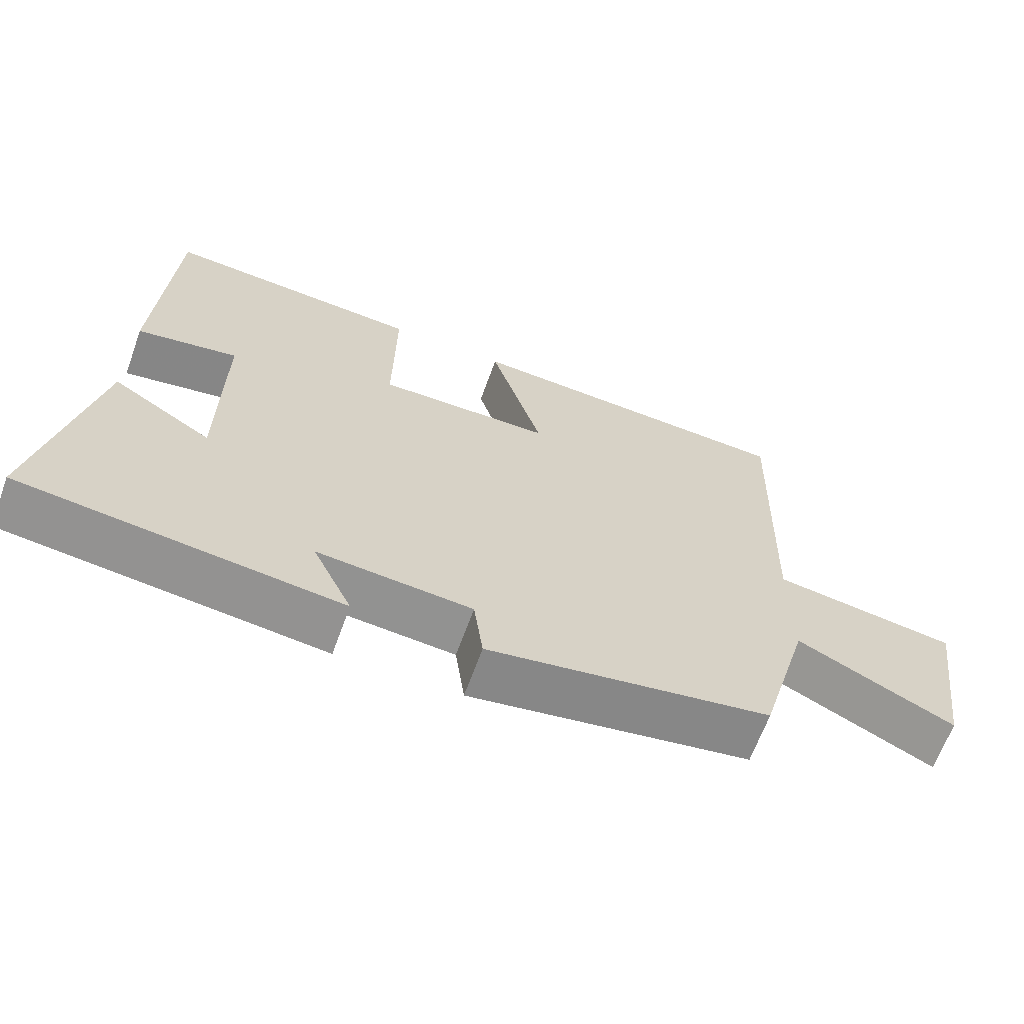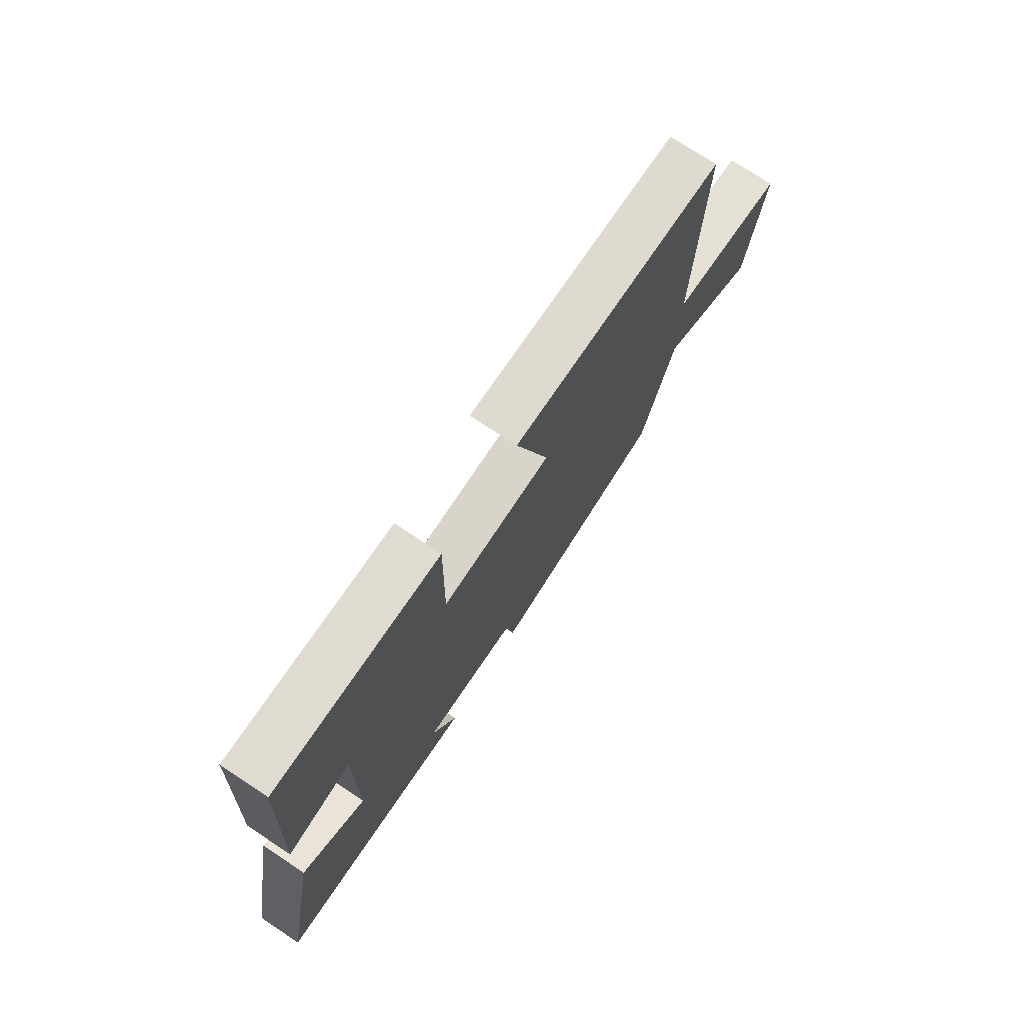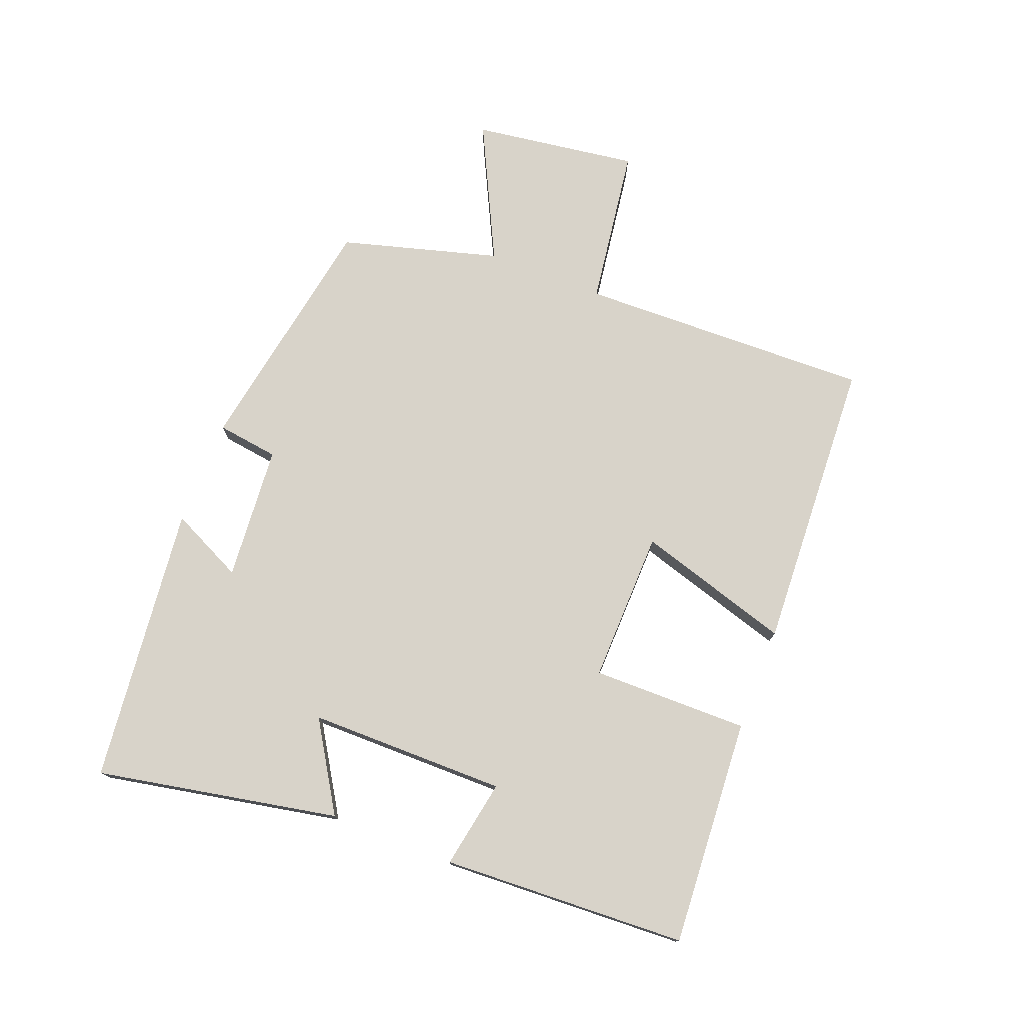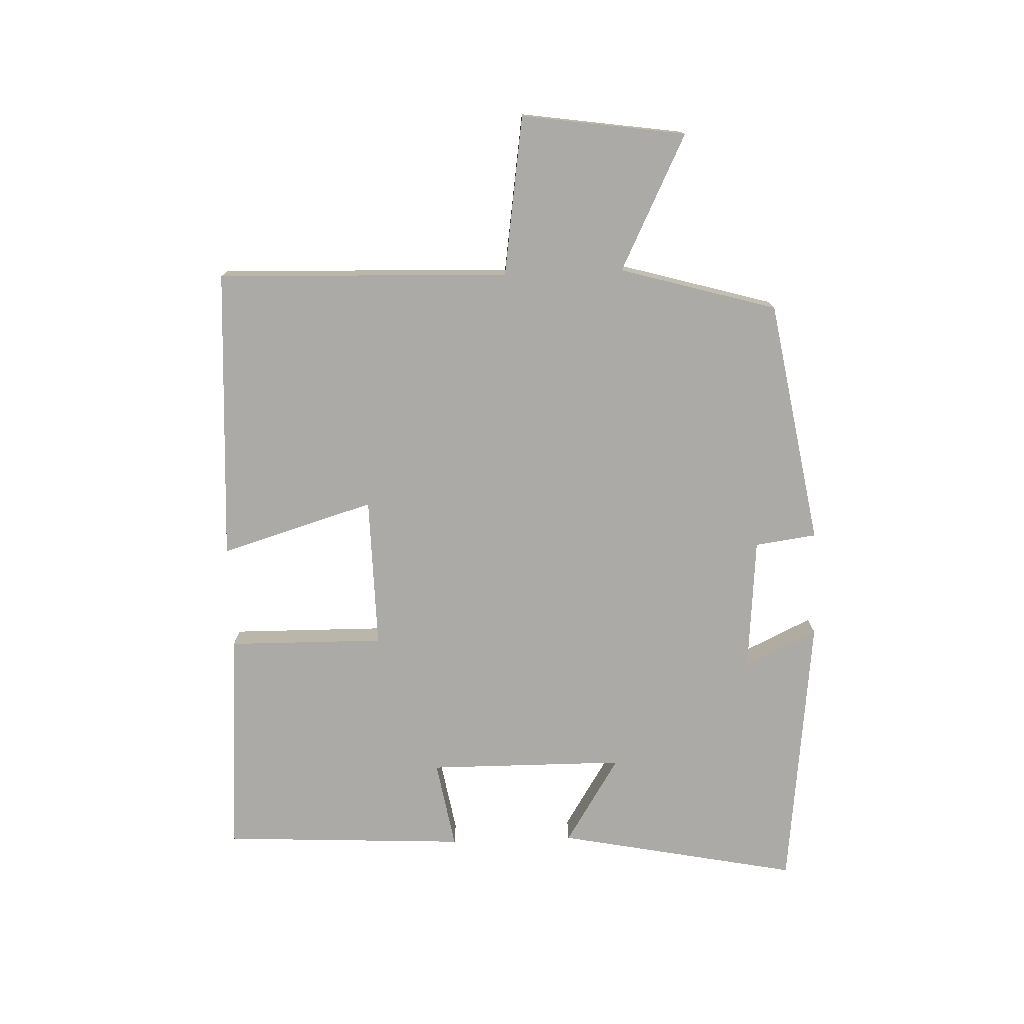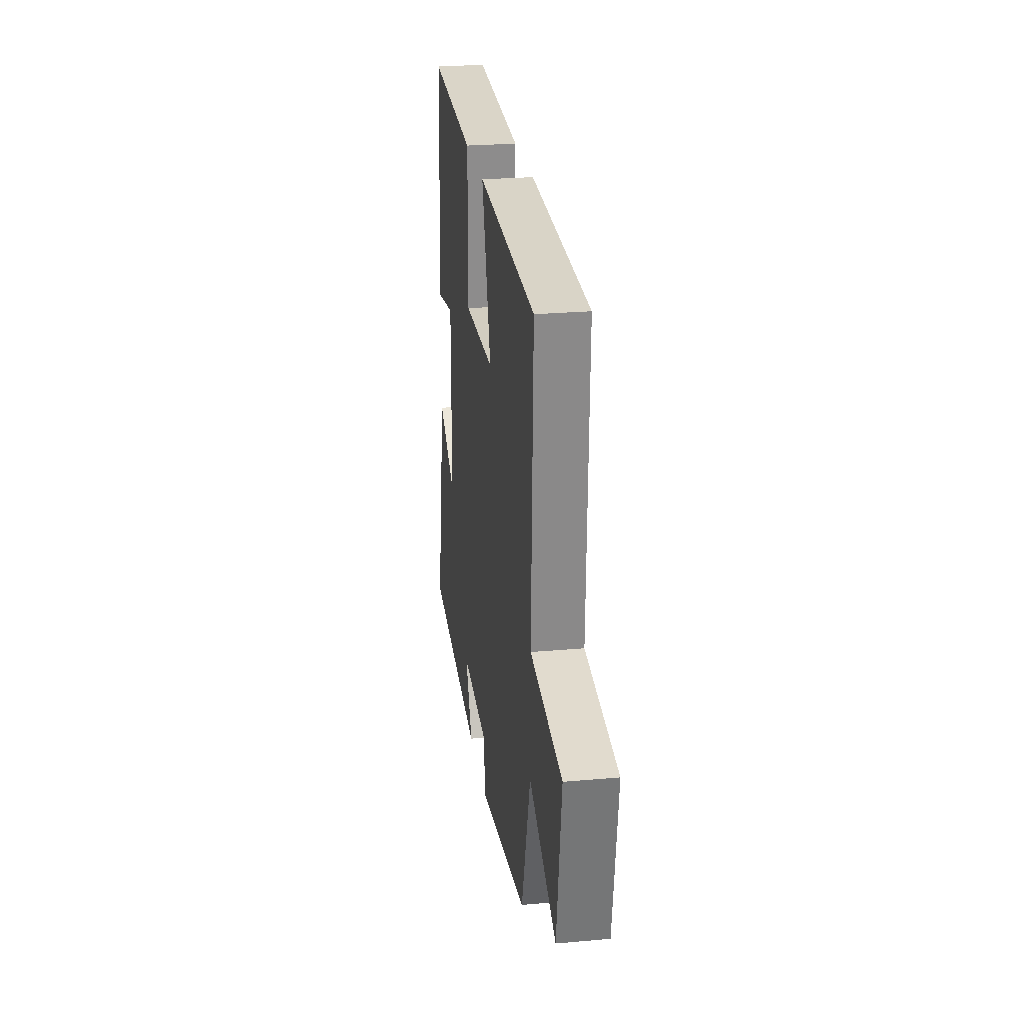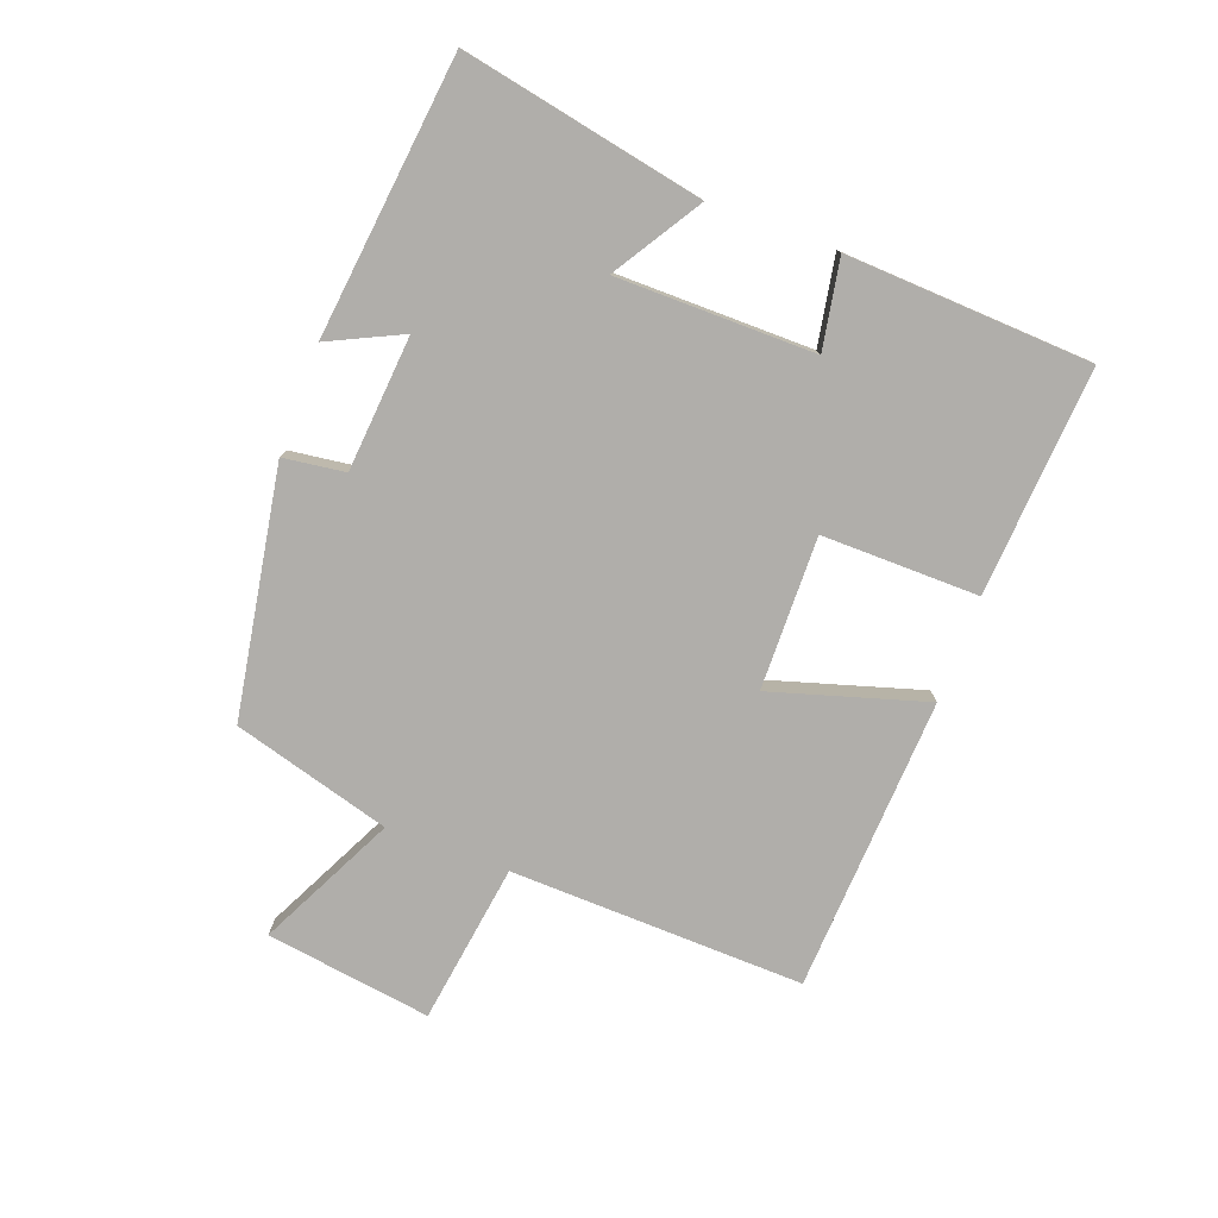
<metadata>
{"format":"obj","ext":"obj","renderer":"f3d","projection":"perspective","resolution":1024,"background":"white","views":[{"elev":-65.3,"azim":-19.9,"up":"+Z"},{"elev":74.0,"azim":-56.5,"up":"+Z"},{"elev":76.0,"azim":-68.5,"up":"+Y"},{"elev":-76.0,"azim":92.1,"up":"+Y"},{"elev":25.4,"azim":81.8,"up":"+Z"},{"elev":-77.8,"azim":-110.3,"up":"+Y"}]}
</metadata>
<code>
v 0.514 0.07 0.475
v 0.5 0.07 0.009
v 0.754 0.07 -0.028
v 0.716 0.07 -0.29
v 0.5 0.07 -0.183
v 0.429 0.07 -0.433
v 0.038 0.07 -0.5
v 0.025 0.07 -0.402
v -0.189 0.07 -0.384
v -0.134 0.07 -0.5
v -0.576 0.07 -0.45
v -0.5 0.07 -0.066
v -0.361 0.07 -0.153
v -0.359 0.07 0.161
v -0.5 0.07 0.136
v -0.48 0.07 0.525
v -0.119 0.07 0.5
v -0.122 0.07 0.251
v 0.12 0.07 0.255
v 0.047 0.07 0.5
v 0.514 0 0.475
v 0.5 0 0.009
v 0.754 0 -0.028
v 0.716 0 -0.29
v 0.5 0 -0.183
v 0.429 0 -0.433
v 0.038 0 -0.5
v 0.025 0 -0.402
v -0.189 0 -0.384
v -0.134 0 -0.5
v -0.576 0 -0.45
v -0.5 0 -0.066
v -0.361 0 -0.153
v -0.359 0 0.161
v -0.5 0 0.136
v -0.48 0 0.525
v -0.119 0 0.5
v -0.122 0 0.251
v 0.12 0 0.255
v 0.047 0 0.5
f 19 20 1 2
f 18 19 2
f 16 17 18
f 15 16 18
f 14 15 18
f 13 14 18 2
f 11 12 13
f 10 11 13
f 9 10 13
f 13 2 3
f 9 13 3
f 8 9 3
f 5 6 7 8
f 5 8 3
f 3 4 5
f 22 21 40 39
f 22 39 38
f 38 37 36
f 38 36 35
f 38 35 34
f 22 38 34 33
f 33 32 31
f 33 31 30
f 33 30 29
f 23 22 33
f 23 33 29
f 23 29 28
f 28 27 26 25
f 23 28 25
f 25 24 23
f 1 21 22 2
f 2 22 23 3
f 3 23 24 4
f 4 24 25 5
f 5 25 26 6
f 6 26 27 7
f 7 27 28 8
f 8 28 29 9
f 9 29 30 10
f 10 30 31 11
f 11 31 32 12
f 12 32 33 13
f 13 33 34 14
f 14 34 35 15
f 15 35 36 16
f 16 36 37 17
f 17 37 38 18
f 18 38 39 19
f 19 39 40 20
f 20 40 21 1

</code>
